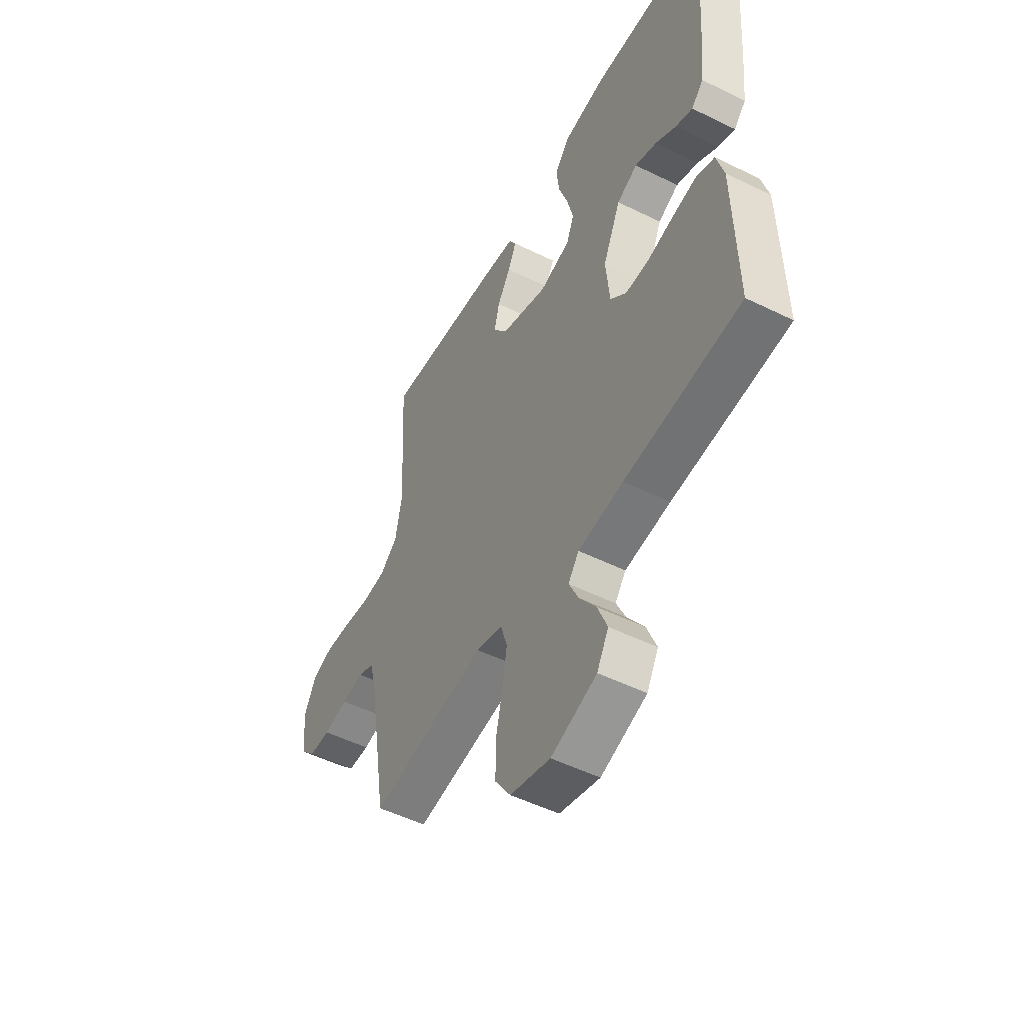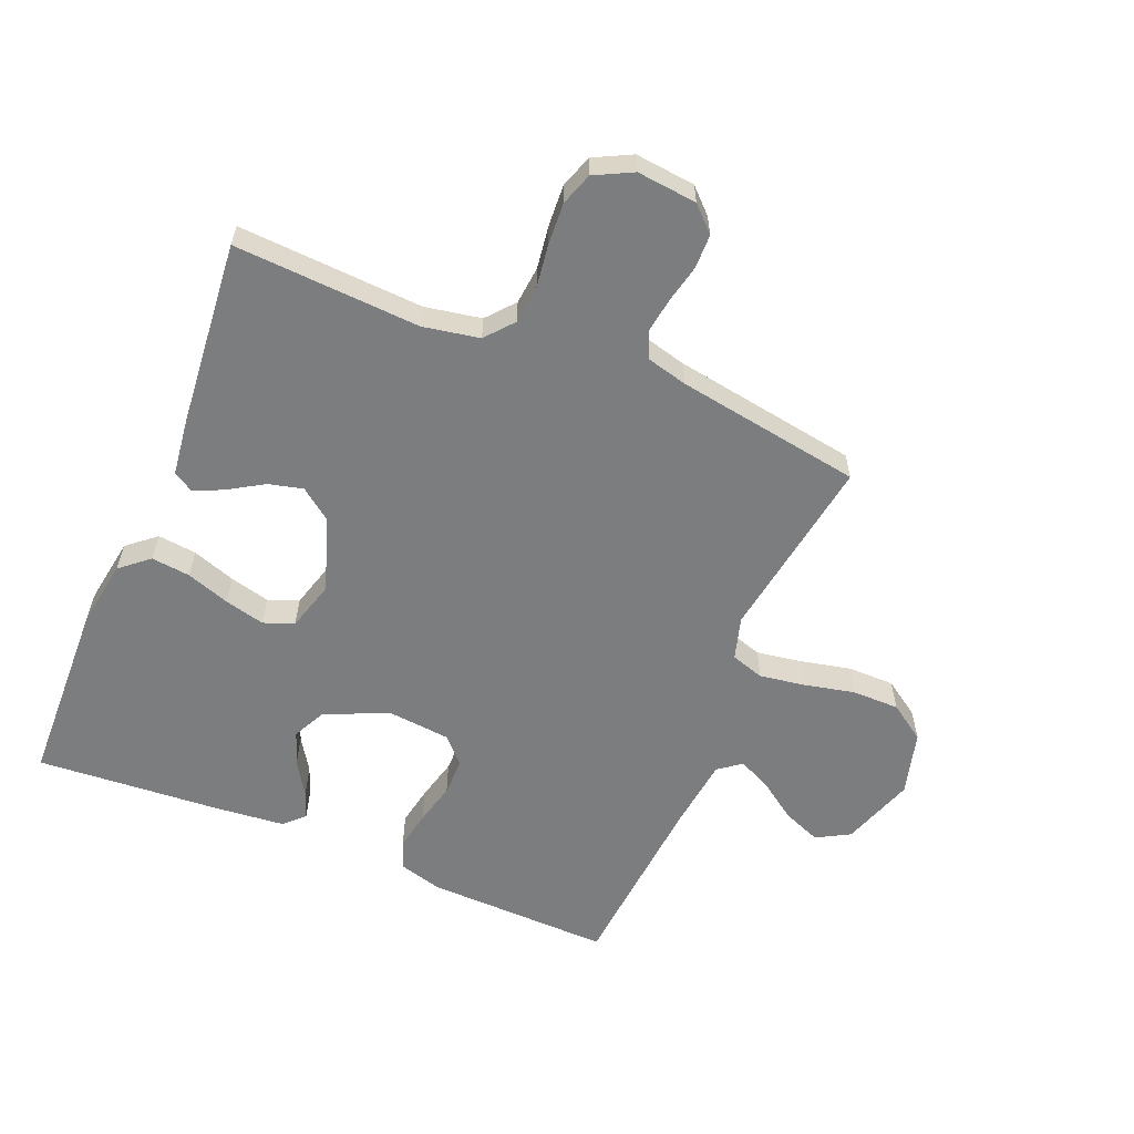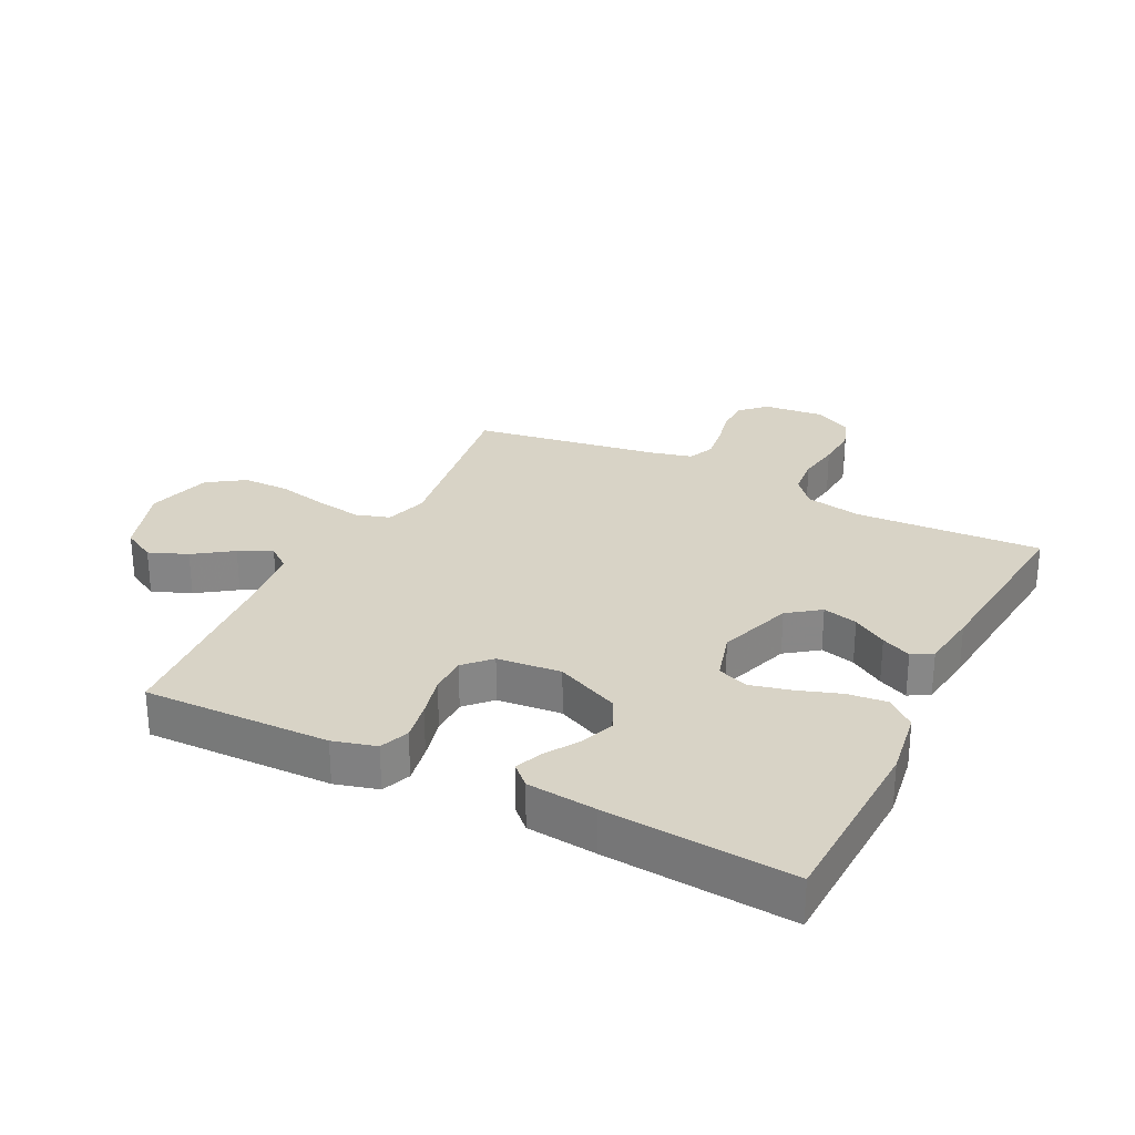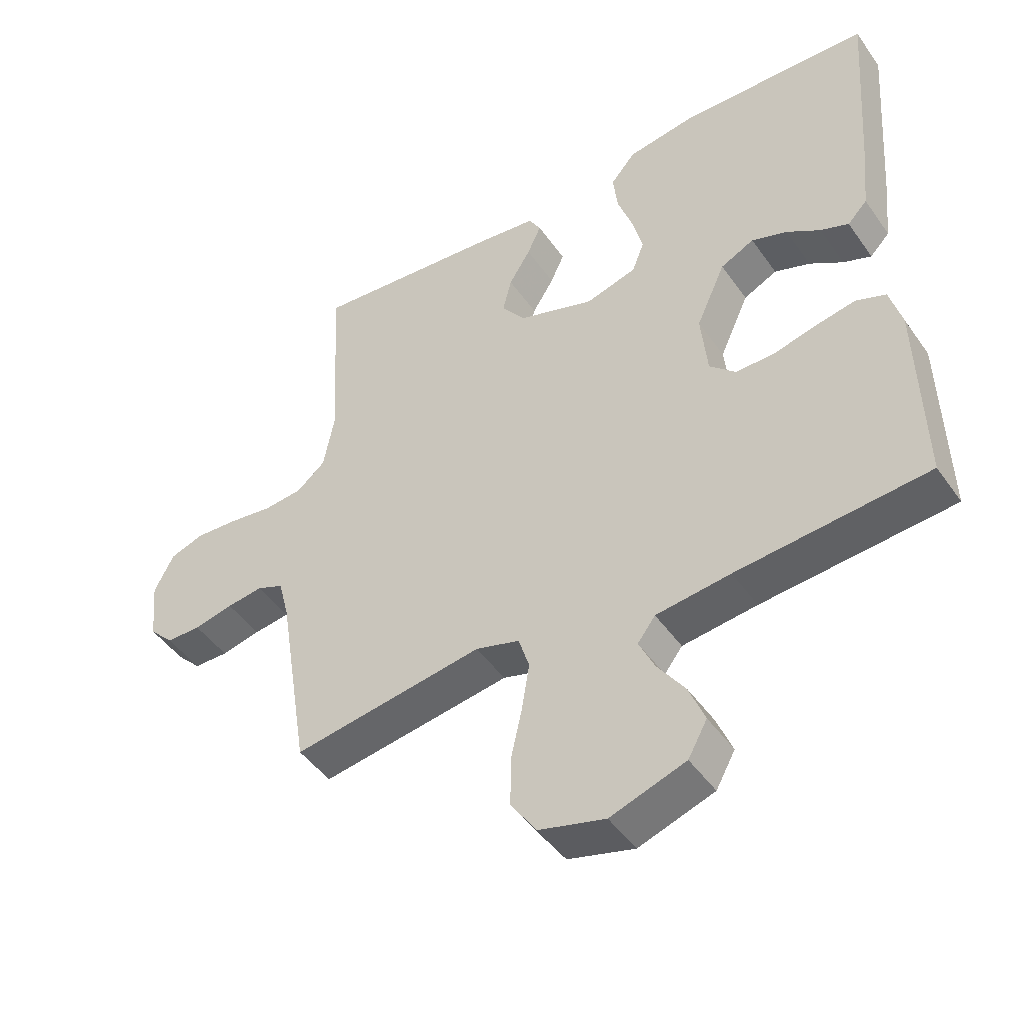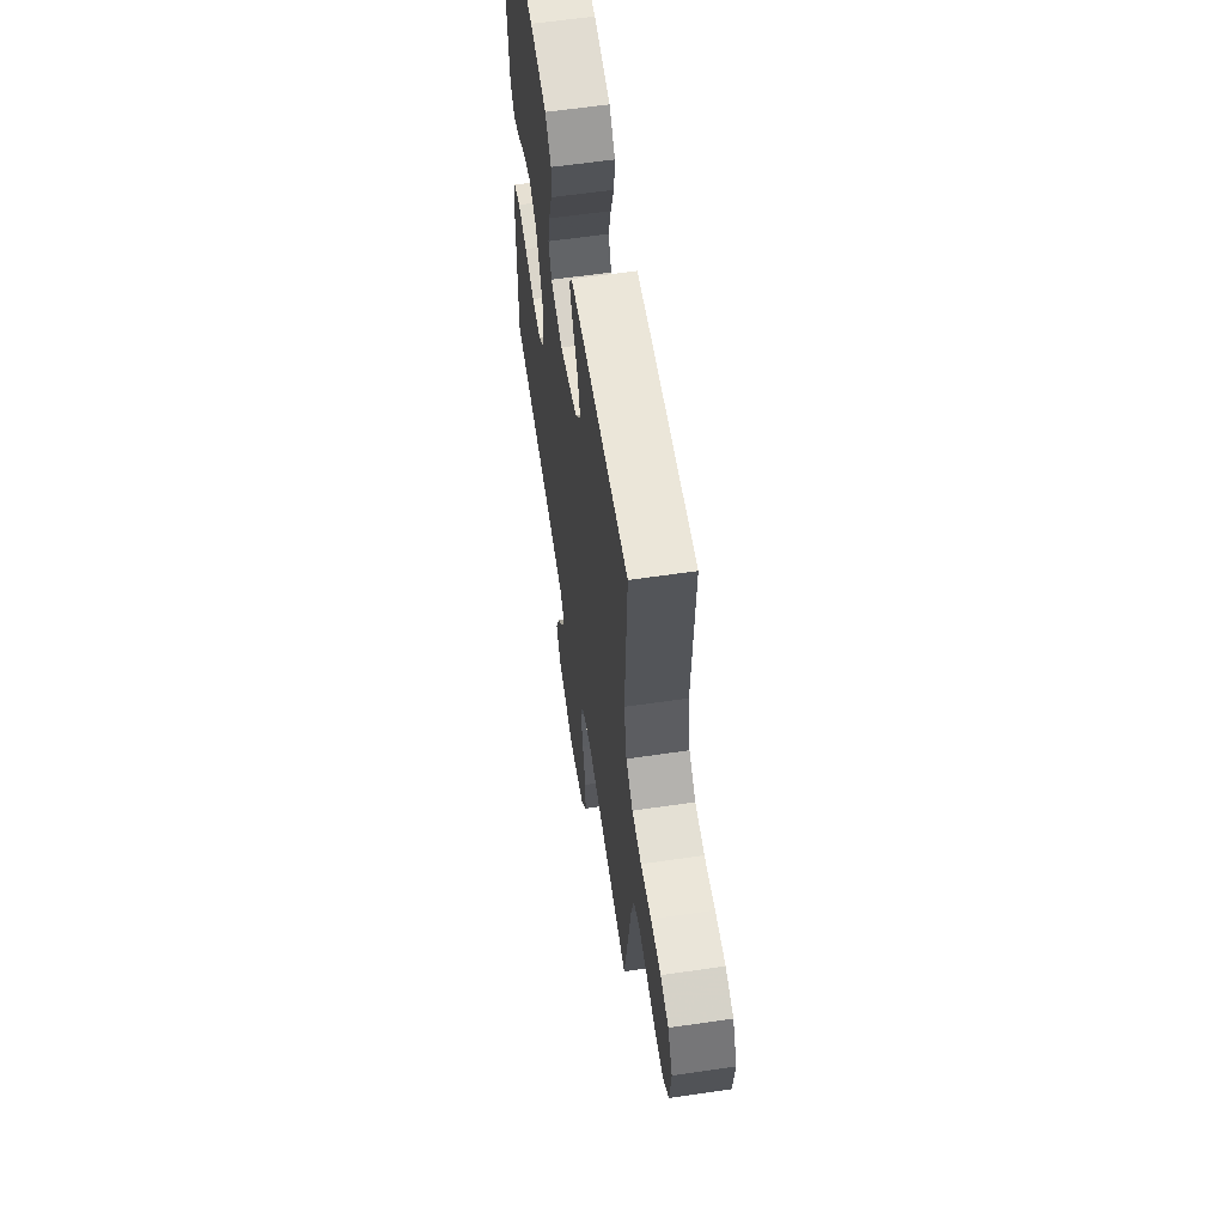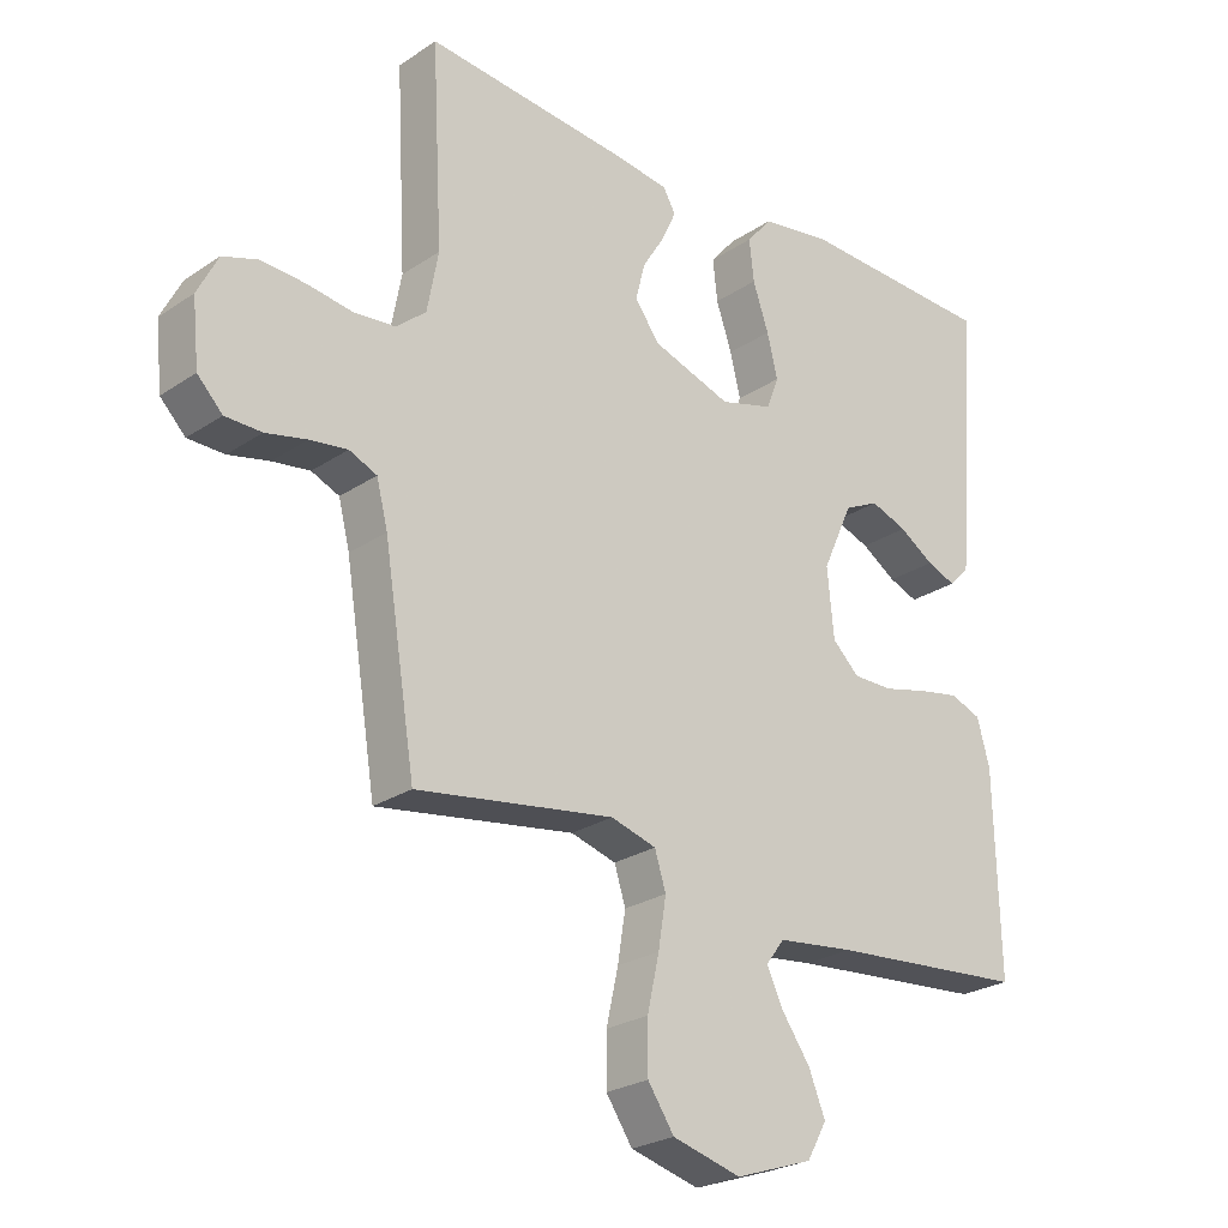
<metadata>
{"format":"obj","ext":"obj","renderer":"f3d","projection":"perspective","resolution":1024,"background":"white","views":[{"elev":-51.1,"azim":-118.2,"up":"+Z"},{"elev":-59.0,"azim":67.4,"up":"+Y"},{"elev":27.8,"azim":-63.2,"up":"+Y"},{"elev":-46.5,"azim":-146.9,"up":"+Z"},{"elev":60.8,"azim":81.5,"up":"+Z"},{"elev":-25.1,"azim":137.2,"up":"+Z"}]}
</metadata>
<code>
v 0.5 0.07 -0.5
v 0.2 0.07 -0.454
v 0.131 0.07 -0.474
v 0.114 0.07 -0.528
v 0.126 0.07 -0.602
v 0.144 0.07 -0.683
v 0.144 0.07 -0.759
v 0.104 0.07 -0.818
v 0 0.07 -0.846
v -0.118 0.07 -0.806
v -0.148 0.07 -0.752
v -0.123 0.07 -0.69
v -0.08 0.07 -0.629
v -0.055 0.07 -0.576
v -0.083 0.07 -0.539
v -0.2 0.07 -0.525
v -0.5 0.07 -0.5
v -0.493 0.07 -0.2
v -0.474 0.07 -0.131
v -0.427 0.07 -0.113
v -0.364 0.07 -0.125
v -0.296 0.07 -0.142
v -0.235 0.07 -0.142
v -0.194 0.07 -0.103
v -0.184 0.07 0
v -0.23 0.07 0.102
v -0.283 0.07 0.128
v -0.339 0.07 0.108
v -0.392 0.07 0.074
v -0.436 0.07 0.057
v -0.467 0.07 0.089
v -0.478 0.07 0.2
v -0.5 0.07 0.5
v -0.2 0.07 0.51
v -0.091 0.07 0.493
v -0.052 0.07 0.447
v -0.059 0.07 0.384
v -0.083 0.07 0.314
v -0.099 0.07 0.249
v -0.08 0.07 0.2
v 0 0.07 0.177
v 0.12 0.07 0.217
v 0.158 0.07 0.268
v 0.144 0.07 0.324
v 0.11 0.07 0.379
v 0.088 0.07 0.427
v 0.107 0.07 0.46
v 0.2 0.07 0.472
v 0.5 0.07 0.5
v 0.484 0.07 0.2
v 0.501 0.07 0.109
v 0.546 0.07 0.071
v 0.608 0.07 0.065
v 0.678 0.07 0.075
v 0.745 0.07 0.079
v 0.798 0.07 0.061
v 0.829 0.07 0
v 0.819 0.07 -0.097
v 0.781 0.07 -0.136
v 0.726 0.07 -0.137
v 0.664 0.07 -0.123
v 0.607 0.07 -0.115
v 0.565 0.07 -0.133
v 0.548 0.07 -0.2
v 0.5 0 -0.5
v 0.2 0 -0.454
v 0.131 0 -0.474
v 0.114 0 -0.528
v 0.126 0 -0.602
v 0.144 0 -0.683
v 0.144 0 -0.759
v 0.104 0 -0.818
v 0 0 -0.846
v -0.118 0 -0.806
v -0.148 0 -0.752
v -0.123 0 -0.69
v -0.08 0 -0.629
v -0.055 0 -0.576
v -0.083 0 -0.539
v -0.2 0 -0.525
v -0.5 0 -0.5
v -0.493 0 -0.2
v -0.474 0 -0.131
v -0.427 0 -0.113
v -0.364 0 -0.125
v -0.296 0 -0.142
v -0.235 0 -0.142
v -0.194 0 -0.103
v -0.184 0 0
v -0.23 0 0.102
v -0.283 0 0.128
v -0.339 0 0.108
v -0.392 0 0.074
v -0.436 0 0.057
v -0.467 0 0.089
v -0.478 0 0.2
v -0.5 0 0.5
v -0.2 0 0.51
v -0.091 0 0.493
v -0.052 0 0.447
v -0.059 0 0.384
v -0.083 0 0.314
v -0.099 0 0.249
v -0.08 0 0.2
v 0 0 0.177
v 0.12 0 0.217
v 0.158 0 0.268
v 0.144 0 0.324
v 0.11 0 0.379
v 0.088 0 0.427
v 0.107 0 0.46
v 0.2 0 0.472
v 0.5 0 0.5
v 0.484 0 0.2
v 0.501 0 0.109
v 0.546 0 0.071
v 0.608 0 0.065
v 0.678 0 0.075
v 0.745 0 0.079
v 0.798 0 0.061
v 0.829 0 0
v 0.819 0 -0.097
v 0.781 0 -0.136
v 0.726 0 -0.137
v 0.664 0 -0.123
v 0.607 0 -0.115
v 0.565 0 -0.133
v 0.548 0 -0.2
f 58 59 60 61
f 58 61 62
f 57 58 62
f 56 57 62 63
f 53 54 55 56
f 47 48 49 50
f 47 50 51
f 44 45 46 47
f 44 47 51
f 43 44 51 52
f 35 36 37 38
f 35 38 39
f 34 35 39
f 33 34 39
f 32 33 39 40
f 28 29 30 31
f 27 28 31 32
f 19 20 21 22
f 17 18 19 22
f 16 17 22 23
f 15 16 23 24
f 10 11 12 13
f 10 13 14
f 9 10 14
f 8 9 14
f 5 6 7 8
f 4 5 8 14
f 3 4 14 15
f 64 1 2
f 63 64 2 3
f 53 56 63 3
f 42 43 52
f 41 42 52
f 27 32 40 41
f 26 27 41 52
f 25 26 52 53
f 24 25 53
f 3 15 24 53
f 125 124 123 122
f 126 125 122
f 126 122 121
f 127 126 121 120
f 120 119 118 117
f 114 113 112 111
f 115 114 111
f 111 110 109 108
f 115 111 108
f 116 115 108 107
f 102 101 100 99
f 103 102 99
f 103 99 98
f 103 98 97
f 104 103 97 96
f 95 94 93 92
f 96 95 92 91
f 86 85 84 83
f 86 83 82 81
f 87 86 81 80
f 88 87 80 79
f 77 76 75 74
f 78 77 74
f 78 74 73
f 78 73 72
f 72 71 70 69
f 78 72 69 68
f 79 78 68 67
f 66 65 128
f 67 66 128 127
f 67 127 120 117
f 116 107 106
f 116 106 105
f 105 104 96 91
f 116 105 91 90
f 117 116 90 89
f 117 89 88
f 117 88 79 67
f 1 65 66 2
f 2 66 67 3
f 3 67 68 4
f 4 68 69 5
f 5 69 70 6
f 6 70 71 7
f 7 71 72 8
f 8 72 73 9
f 9 73 74 10
f 10 74 75 11
f 11 75 76 12
f 12 76 77 13
f 13 77 78 14
f 14 78 79 15
f 15 79 80 16
f 16 80 81 17
f 17 81 82 18
f 18 82 83 19
f 19 83 84 20
f 20 84 85 21
f 21 85 86 22
f 22 86 87 23
f 23 87 88 24
f 24 88 89 25
f 25 89 90 26
f 26 90 91 27
f 27 91 92 28
f 28 92 93 29
f 29 93 94 30
f 30 94 95 31
f 31 95 96 32
f 32 96 97 33
f 33 97 98 34
f 34 98 99 35
f 35 99 100 36
f 36 100 101 37
f 37 101 102 38
f 38 102 103 39
f 39 103 104 40
f 40 104 105 41
f 41 105 106 42
f 42 106 107 43
f 43 107 108 44
f 44 108 109 45
f 45 109 110 46
f 46 110 111 47
f 47 111 112 48
f 48 112 113 49
f 49 113 114 50
f 50 114 115 51
f 51 115 116 52
f 52 116 117 53
f 53 117 118 54
f 54 118 119 55
f 55 119 120 56
f 56 120 121 57
f 57 121 122 58
f 58 122 123 59
f 59 123 124 60
f 60 124 125 61
f 61 125 126 62
f 62 126 127 63
f 63 127 128 64
f 64 128 65 1

</code>
